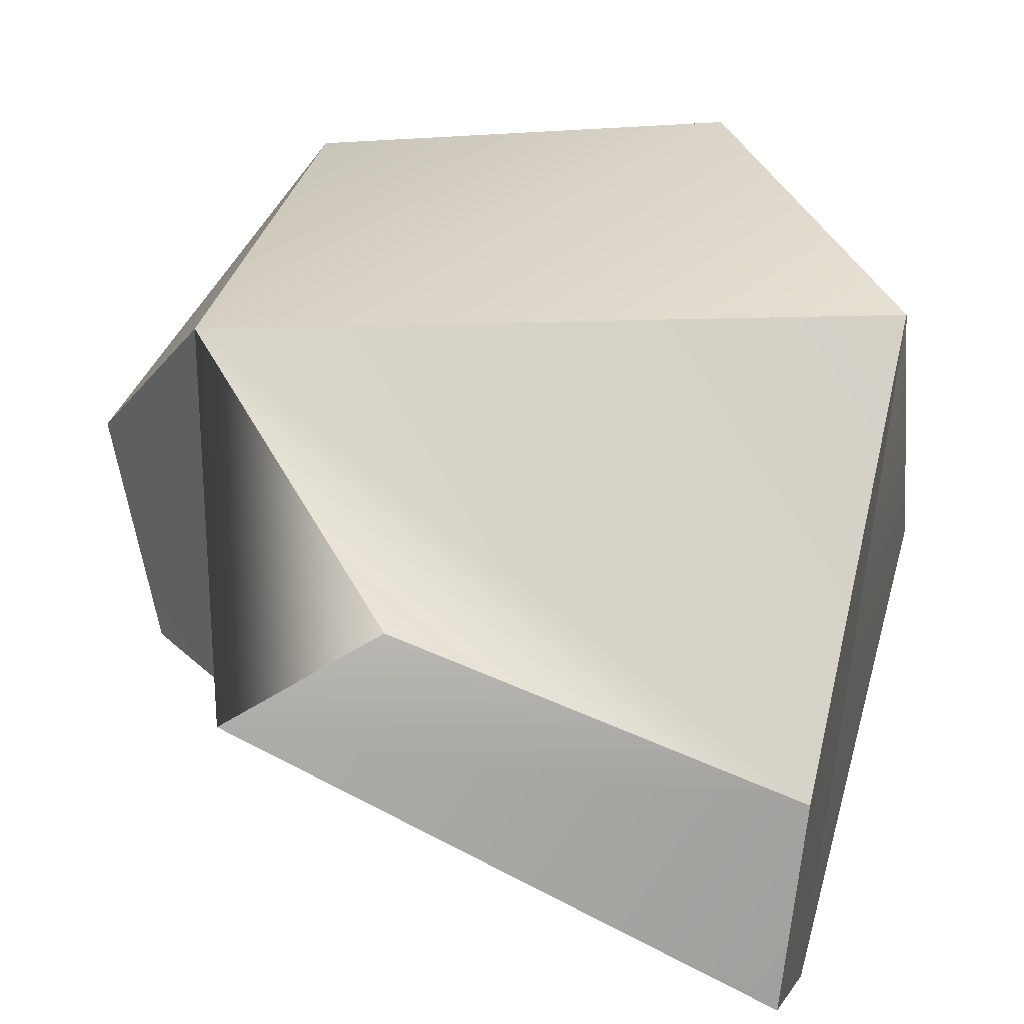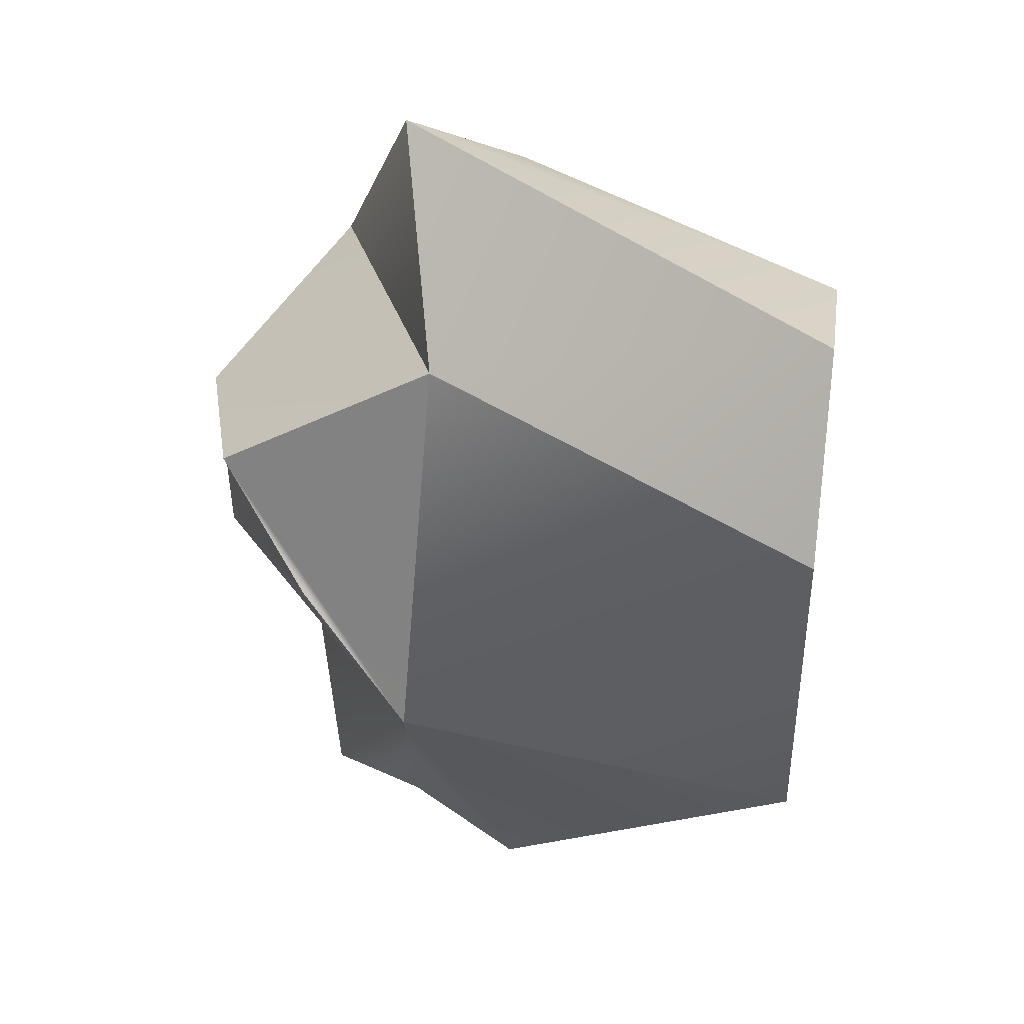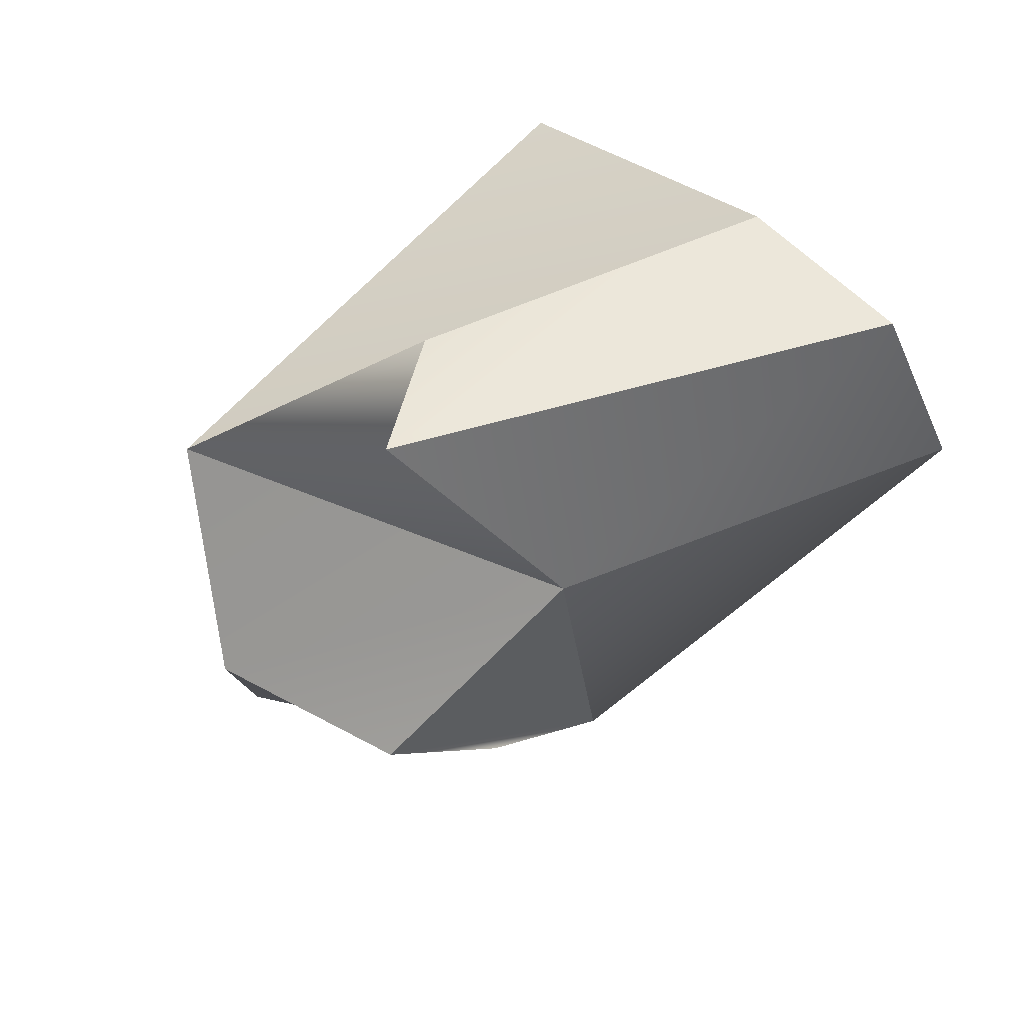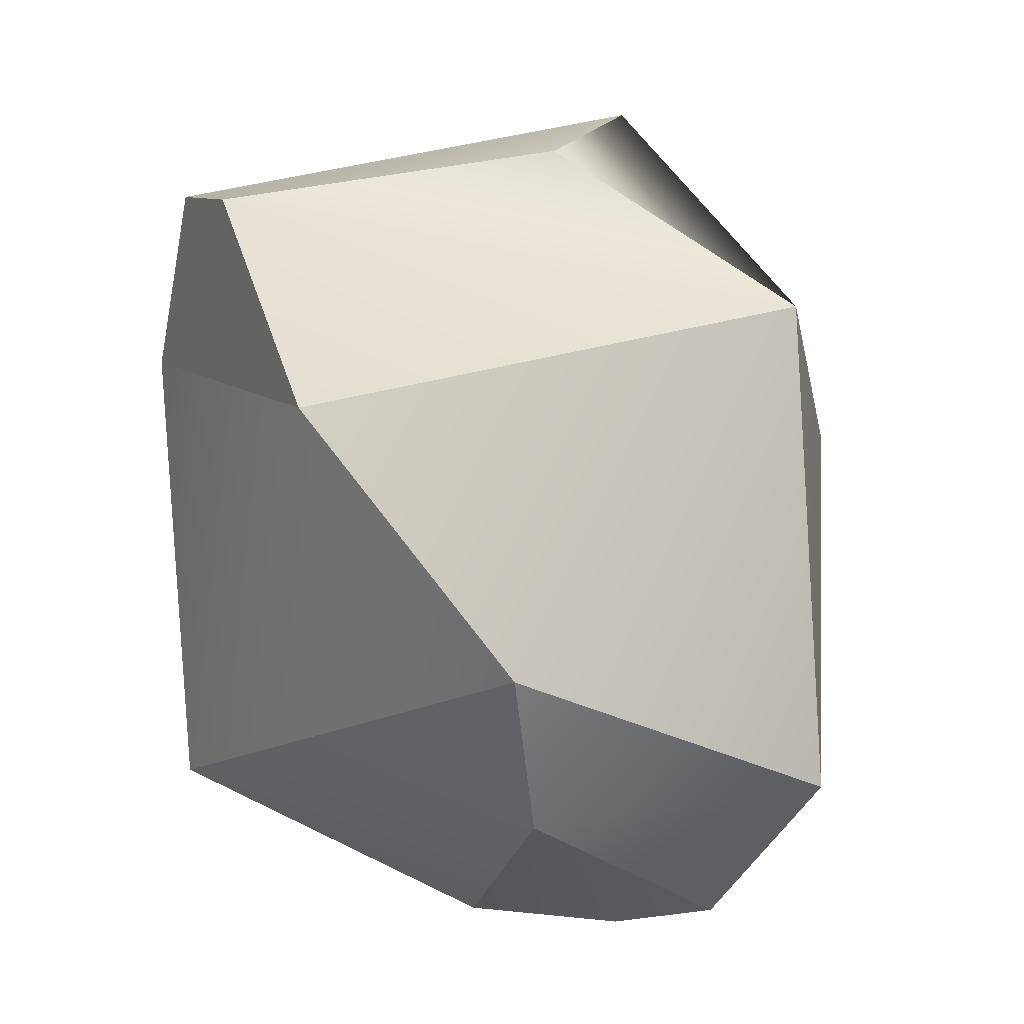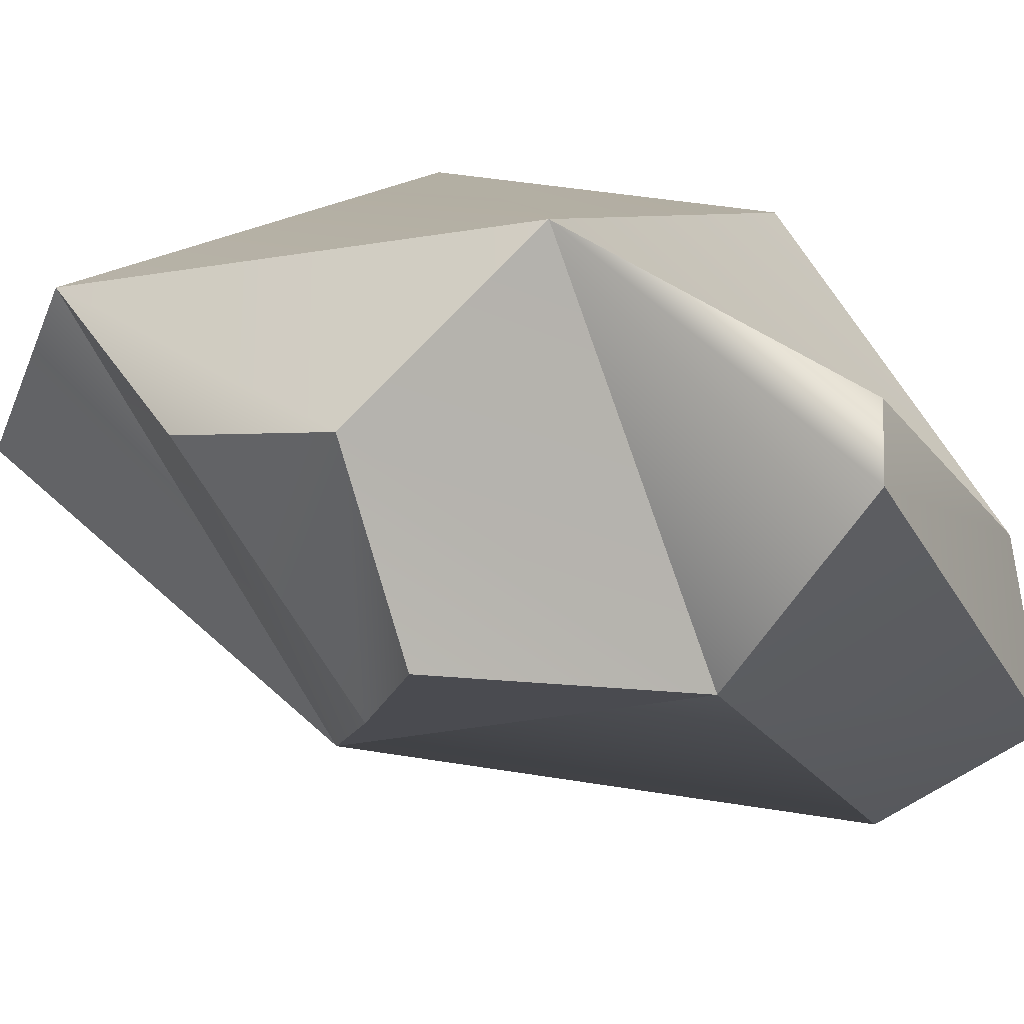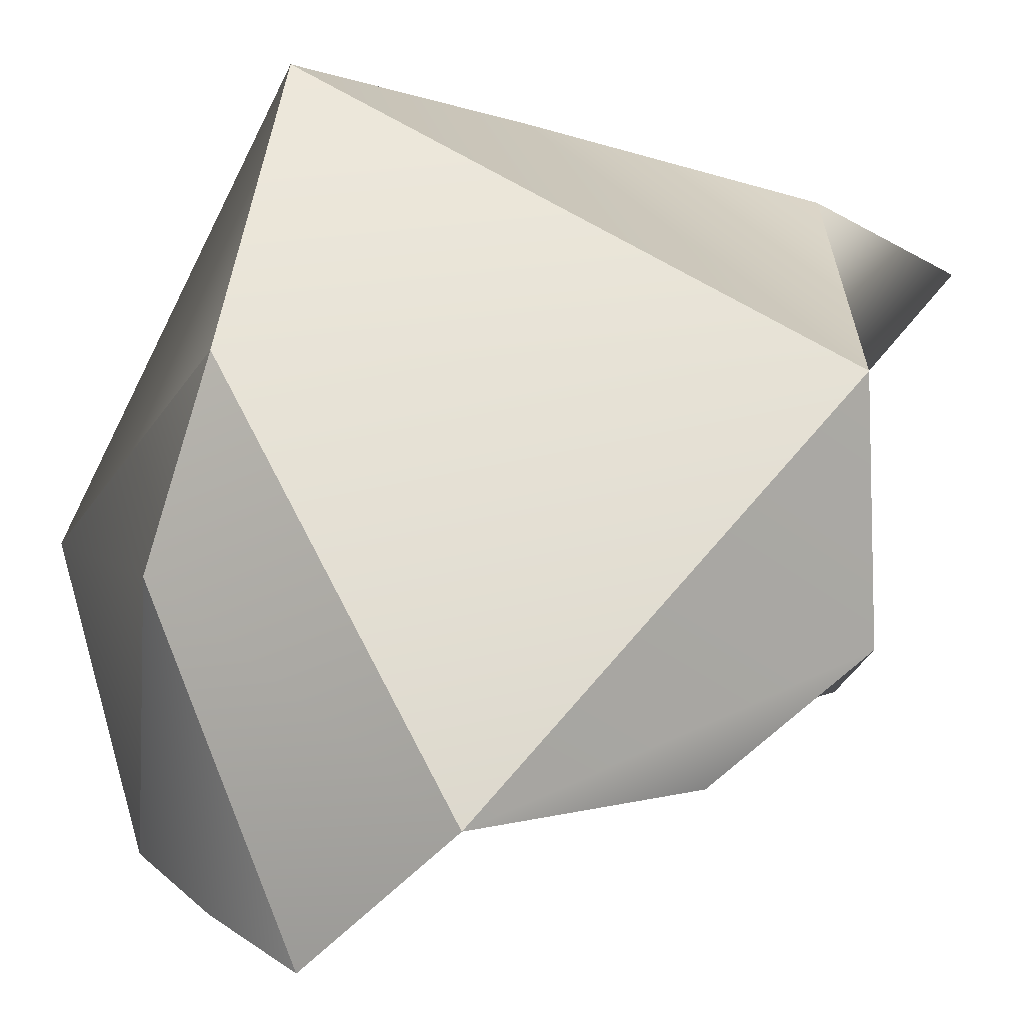
<metadata>
{"format":"obj","ext":"obj","renderer":"f3d","projection":"perspective","resolution":1024,"background":"white","views":[{"elev":31.1,"azim":15.1,"up":"+Y"},{"elev":37.6,"azim":5.6,"up":"+Z"},{"elev":76.8,"azim":-47.4,"up":"+Z"},{"elev":-6.1,"azim":155.5,"up":"+Z"},{"elev":5.1,"azim":-52.0,"up":"+Y"},{"elev":59.5,"azim":-132.8,"up":"+Y"}]}
</metadata>
<code>
g default
v 0.4376 -0.7273 1.039
v 0.5544 1.556 0.5
v -1.063 -0.02523 1.332
v -1.619 1.498 1.069
v -1.166 -0.3455 -0.2207
v -1.845 1.279 -0.9006
v 0.475 -0.03807 -0.8309
v -0.2483 1.709 -0.5
v 0.4593 -0.2982 1.723
v 0.4961 0.3858 1.552
v -0.7859 0.9357 1.77
v -1.232 0.6955 2.041
v -1.943 0.09382 0.7731
v -2.139 0.8506 0.6489
v -2.106 0.8101 -0.09485
v -1.596 -0.1548 0.2898
v -1.257 0.5471 -1.483
v -1.649 0.6858 -1.436
v -0.5226 1.289 -1.052
v -0.7684 0.134 -1.436
g pCube1
f 9 10 12
f 16 14 15
f 17 18 19
f 7 8 2
f 4 8 6
f 7 1 5
f 9 2 10
f 10 4 11
f 4 3 12
f 3 1 9
f 3 14 13
f 4 6 14
f 6 5 15
f 5 13 16
f 5 6 18
f 6 8 19
f 8 7 19
f 20 5 17
f 2 8 4
f 6 19 18
f 14 6 15
f 15 5 16
f 5 3 13
f 5 1 3
f 7 5 20
f 5 18 17
f 17 19 20
f 19 7 20
f 3 9 12
f 4 12 11
f 12 10 11
f 2 4 10
f 1 2 9
f 7 2 1
f 3 4 14
f 13 14 16

</code>
